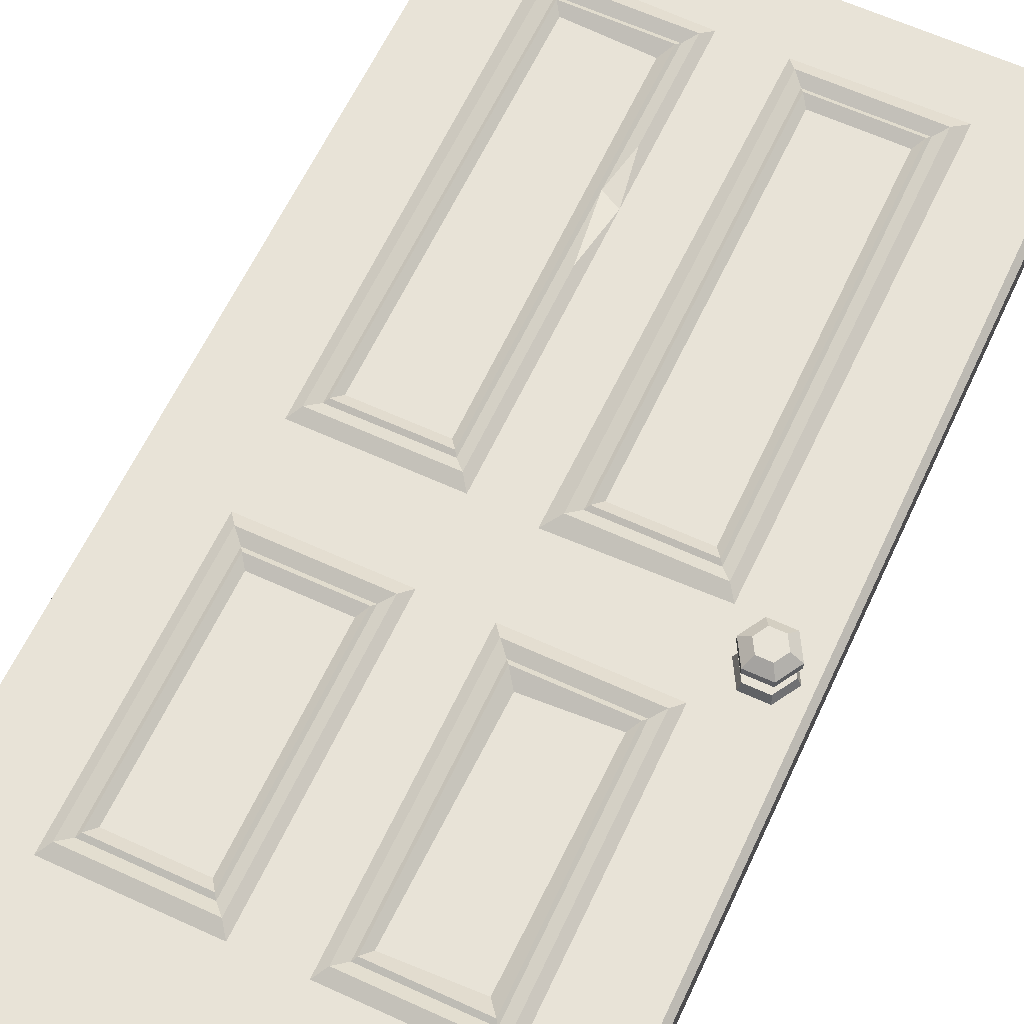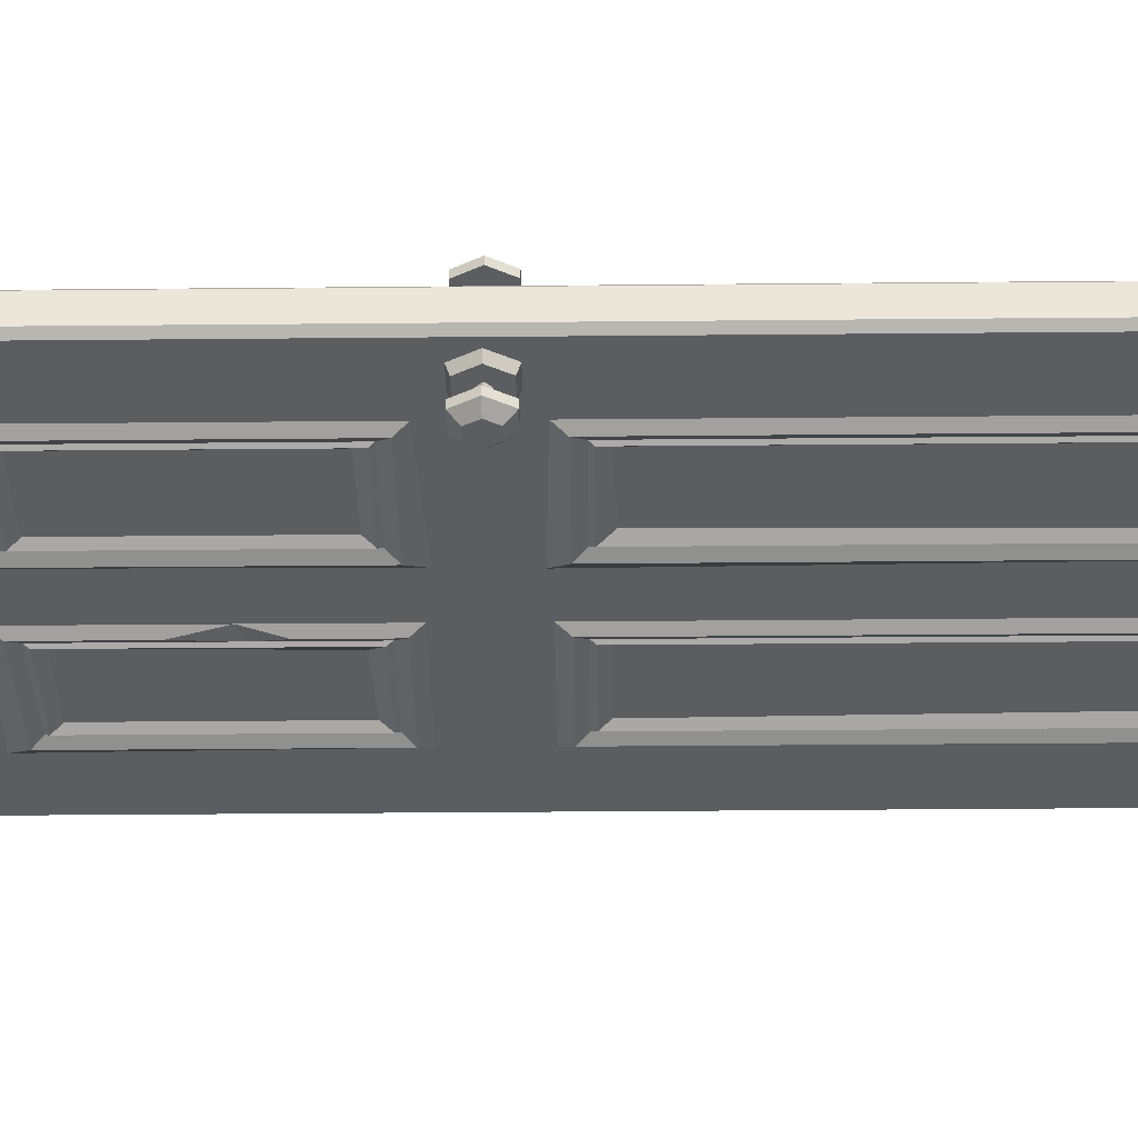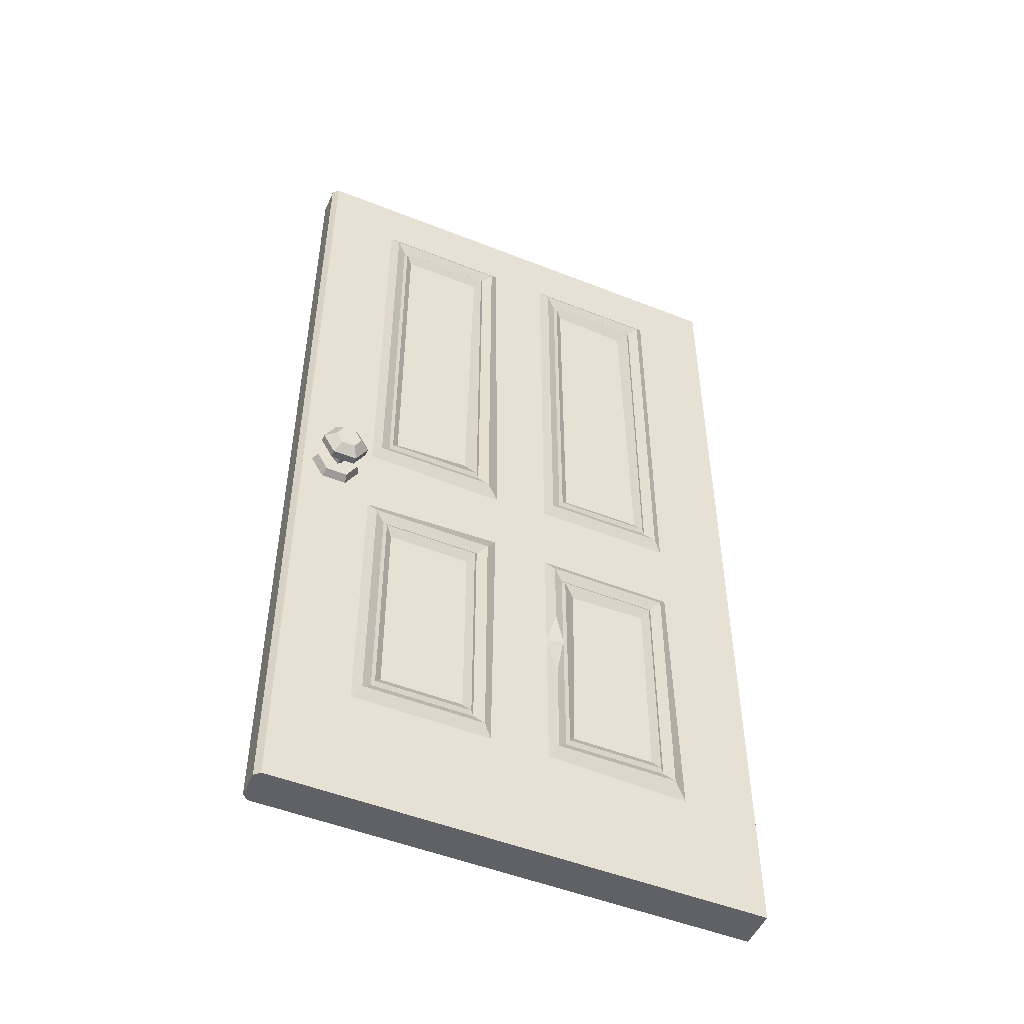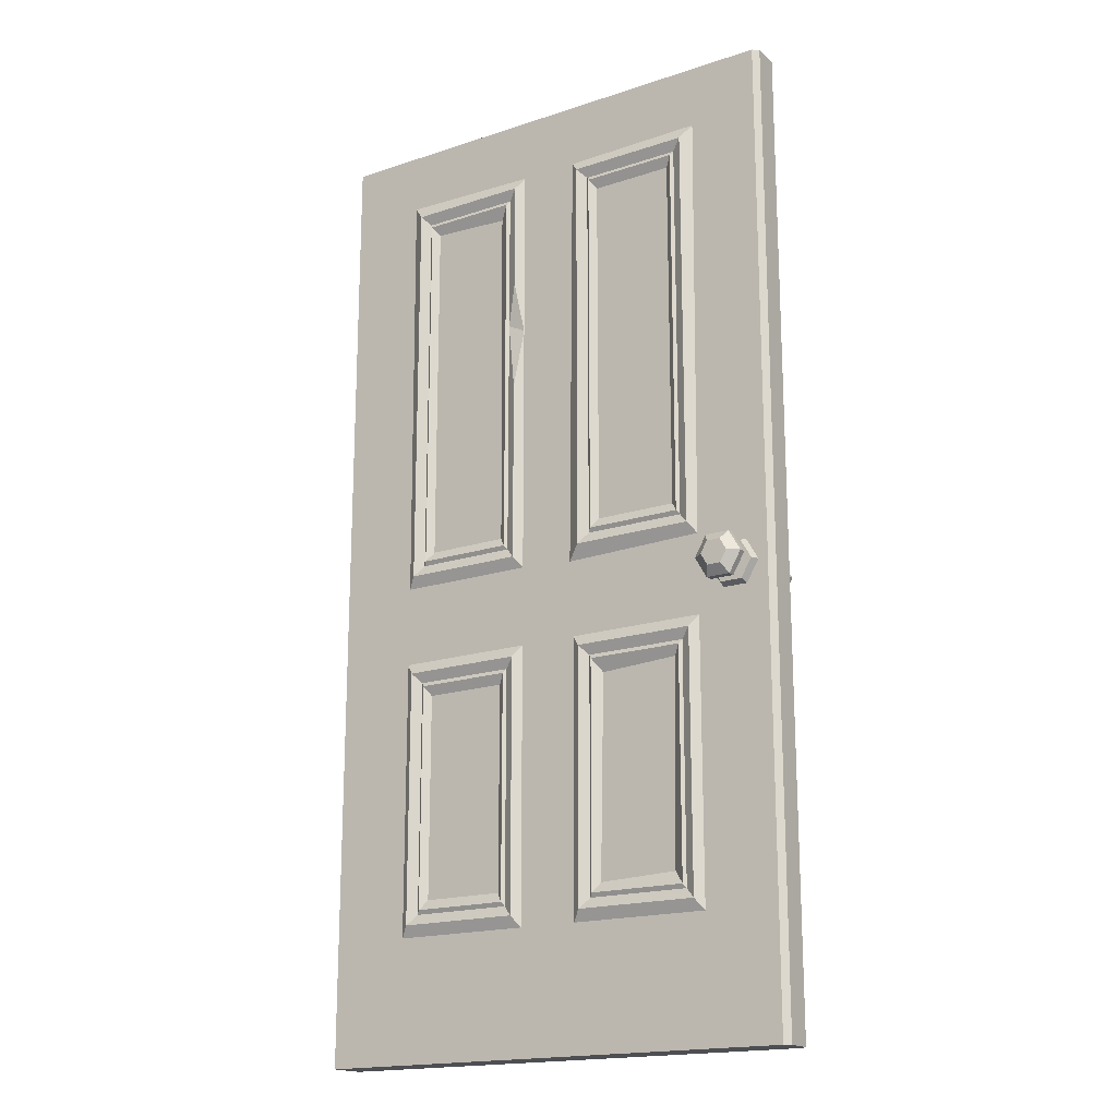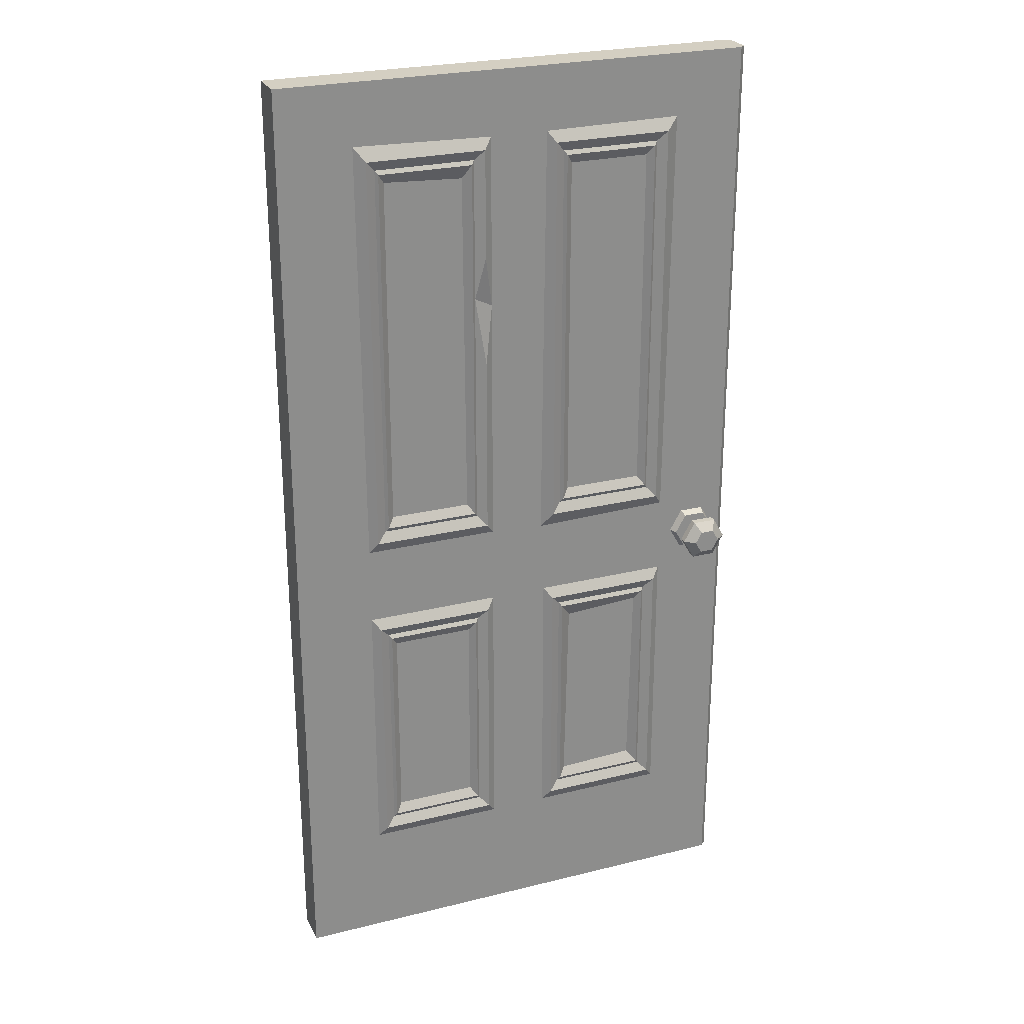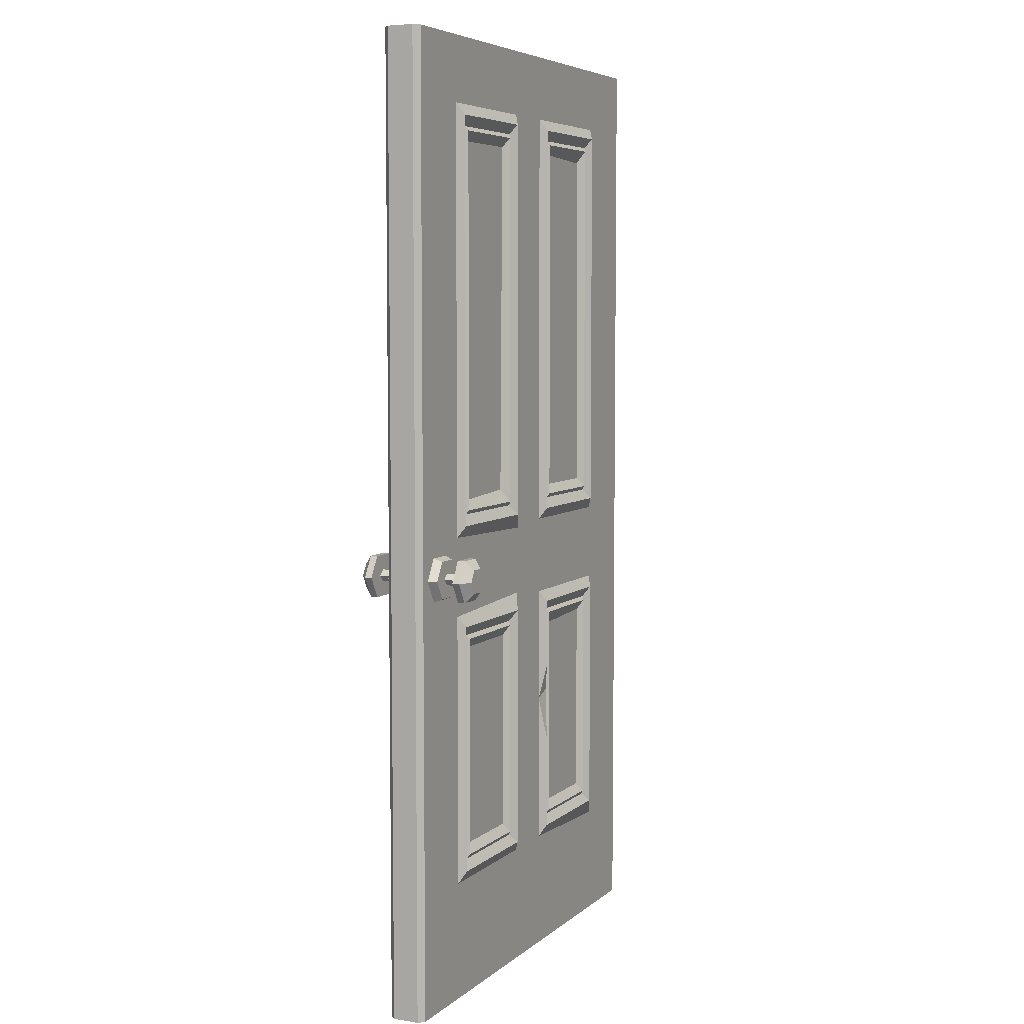
<metadata>
{"format":"obj","ext":"obj","renderer":"f3d","projection":"perspective","resolution":1024,"background":"white","views":[{"elev":62.1,"azim":25.0,"up":"+Z"},{"elev":-36.8,"azim":90.7,"up":"+Z"},{"elev":-50.3,"azim":156.5,"up":"+Y"},{"elev":-17.9,"azim":32.9,"up":"+Y"},{"elev":25.5,"azim":-21.8,"up":"+Y"},{"elev":6.0,"azim":115.2,"up":"+Y"}]}
</metadata>
<code>
v 94.53 93.48 3.751
v 89.44 93.48 3.751
v 86.89 89.07 3.751
v 89.44 84.66 3.751
v 94.53 84.66 3.751
v 97.08 89.07 3.751
v 89.81 92.83 5.483
v 94.15 92.83 5.483
v 87.64 89.07 5.483
v 89.81 85.31 5.483
v 94.15 85.31 5.483
v 96.32 89.07 5.483
v 93.17 89.11 9.125
v 92.02 90.26 9.125
v 90.8 89.04 9.125
v 91.95 87.88 9.125
v 94.39 93.24 9.079
v 89.58 93.24 9.079
v 87.17 89.07 9.079
v 89.58 84.9 9.079
v 94.39 84.9 9.079
v 96.8 89.07 9.079
v 94.39 93.24 10.55
v 89.58 93.24 10.55
v 87.17 89.07 10.55
v 89.58 84.9 10.55
v 94.39 84.9 10.55
v 96.8 89.07 10.55
v 90.63 91.42 12.2
v 93.34 91.42 12.2
v 89.28 89.07 12.2
v 90.63 86.73 12.2
v 93.34 86.73 12.2
v 94.69 89.07 12.2
v 94.53 93.48 -3.751
v 89.44 93.48 -3.751
v 86.89 89.07 -3.751
v 89.44 84.66 -3.751
v 94.53 84.66 -3.751
v 97.08 89.07 -3.751
v 89.81 92.83 -5.483
v 94.15 92.83 -5.483
v 87.64 89.07 -5.483
v 89.81 85.31 -5.483
v 94.15 85.31 -5.483
v 96.32 89.07 -5.483
v 93.17 89.11 -9.125
v 92.02 90.26 -9.125
v 90.8 89.04 -9.125
v 91.95 87.88 -9.125
v 94.39 93.24 -9.079
v 89.58 93.24 -9.079
v 87.17 89.07 -9.079
v 89.58 84.9 -9.079
v 94.39 84.9 -9.079
v 96.8 89.07 -9.079
v 94.39 93.24 -10.55
v 89.58 93.24 -10.55
v 87.17 89.07 -10.55
v 89.58 84.9 -10.55
v 94.39 84.9 -10.55
v 96.8 89.07 -10.55
v 90.63 91.42 -12.2
v 93.34 91.42 -12.2
v 89.28 89.07 -12.2
v 90.63 86.73 -12.2
v 93.34 86.73 -12.2
v 94.69 89.07 -12.2
v -0.1404 0 3.88
v -0.1404 196.7 3.88
v -0.1404 196.7 -3.777
v -0.1404 0 -3.777
v 15.86 24.49 3.88
v 84.14 24.49 3.88
v 84.88 183.8 3.88
v 15.28 184.1 3.88
v 84.14 183.4 -3.777
v 15.86 183.4 -3.777
v 84.14 24.49 -3.777
v 15.08 23.32 -3.777
v 56.01 24.49 -3.777
v 43.99 24.49 -3.777
v 43.99 183.4 -3.777
v 56.01 183.4 -3.777
v 56.01 183.4 3.88
v 43.99 183.4 3.88
v 43.99 24.49 3.88
v 56.01 24.49 3.88
v 56.01 80.25 3.88
v 55.19 95.73 3.88
v 43.99 96.44 3.88
v 43.99 80.25 3.88
v 15.86 96.44 3.88
v 15.86 80.25 3.88
v 84.14 96.44 3.88
v 84.14 80.25 3.88
v 84.14 96.44 -3.777
v 84.14 80.25 -3.777
v 43.99 80.25 -3.777
v 43.99 96.44 -3.777
v 55.18 95.62 -3.777
v 55.48 81.49 -3.777
v 15.86 96.44 -3.777
v 15.86 80.25 -3.777
v 57.71 98.73 5.08
v 82.44 98.73 5.08
v 57.71 181.2 5.08
v 82.44 181.2 5.08
v 57.71 181.2 -4.977
v 82.44 181.2 -4.977
v 42.29 181.2 -4.977
v 17.56 181.2 -4.977
v 42.29 181.2 5.08
v 17.56 181.2 5.08
v 57.71 26.78 5.08
v 57.71 77.96 5.08
v 82.44 26.78 5.08
v 82.44 77.96 5.08
v 57.71 77.96 -4.977
v 57.71 26.78 -4.977
v 82.44 77.96 -4.977
v 82.44 26.78 -4.977
v 42.29 77.96 -4.977
v 17.56 77.96 -4.977
v 42.29 26.78 -4.977
v 17.56 26.78 -4.977
v 42.29 26.78 5.08
v 17.56 26.78 5.08
v 42.29 77.96 5.08
v 17.56 77.96 5.08
v 82.44 98.73 -4.977
v 57.71 98.73 -4.977
v 42.29 98.73 -4.977
v 17.56 98.73 -4.977
v 42.29 98.73 5.08
v 17.56 98.73 5.08
v 59.71 100.9 3.98
v 80.44 100.9 3.98
v 59.71 179.1 3.98
v 80.44 179.1 3.98
v 59.71 179.1 -3.877
v 80.44 179.1 -3.877
v 40.29 179.1 -3.877
v 19.56 179.1 -3.877
v 40.29 179.1 3.98
v 19.56 179.1 3.98
v 59.71 28.83 3.98
v 59.71 75.91 3.98
v 80.44 28.83 3.98
v 80.44 75.91 3.98
v 59.71 75.91 -3.877
v 59.71 28.83 -3.877
v 80.44 75.91 -3.877
v 80.44 28.83 -3.877
v 40.29 75.91 -3.877
v 19.56 75.91 -3.877
v 40.29 28.83 -3.877
v 19.56 28.83 -3.877
v 40.29 28.83 3.98
v 19.56 28.83 3.98
v 40.29 75.91 3.98
v 19.56 75.91 3.98
v 80.44 100.9 -3.877
v 59.71 100.9 -3.877
v 40.29 100.9 -3.877
v 19.56 100.9 -3.877
v 40.29 100.9 3.98
v 19.56 100.9 3.98
v 60.31 101.7 4.48
v 79.84 101.7 4.48
v 60.31 178.3 4.48
v 79.84 178.3 4.48
v 60.31 178.3 -4.377
v 79.84 178.3 -4.377
v 39.69 178.3 -4.377
v 20.16 178.3 -4.377
v 39.69 178.3 4.48
v 20.16 178.3 4.48
v 60.31 29.67 4.48
v 60.31 75.07 4.48
v 79.84 29.67 4.48
v 79.84 75.07 4.48
v 60.31 75.07 -4.377
v 60.31 29.67 -4.377
v 79.84 75.07 -4.377
v 79.84 29.67 -4.377
v 39.69 75.07 -4.377
v 20.16 75.07 -4.377
v 39.69 29.67 -4.377
v 20.16 29.67 -4.377
v 39.69 29.67 4.48
v 20.16 29.67 4.48
v 39.69 75.07 4.48
v 20.16 75.07 4.48
v 79.84 101.7 -4.377
v 60.31 101.7 -4.377
v 39.69 101.7 -4.377
v 20.16 101.7 -4.377
v 39.69 101.7 4.48
v 20.16 101.7 4.48
v 61.71 103.7 3.369
v 78.44 103.7 3.369
v 61.71 176.3 3.369
v 78.44 176.3 3.369
v 61.71 176.3 -3.266
v 78.44 176.3 -3.266
v 38.29 176.3 -3.266
v 22.49 175.5 -3.266
v 37.88 175.5 3.369
v 21.56 176.3 3.369
v 61.71 31.64 3.369
v 62.48 72.17 3.369
v 77.8 32.3 3.369
v 78.44 73.09 3.369
v 61.71 73.09 -3.266
v 61.71 31.64 -3.266
v 78.44 73.09 -3.266
v 78.44 31.64 -3.266
v 37.41 72.41 -3.266
v 21.56 73.09 -3.266
v 38.29 31.64 -3.266
v 21.56 31.64 -3.266
v 38.29 31.64 3.369
v 21.56 31.64 3.369
v 38.29 73.09 3.369
v 21.56 73.09 3.369
v 78.44 103.7 -3.266
v 62.72 104.5 -3.266
v 38.29 103.7 -3.266
v 21.56 103.7 -3.266
v 38.29 103.7 3.369
v 21.56 103.7 3.369
v 98.99 0 3.88
v 100.1 0 2.731
v 100.1 196.7 2.731
v 98.99 196.7 3.88
v 98.99 196.7 -3.777
v 100.1 196.7 -2.629
v 100.1 0 -2.629
v 98.99 0 -3.777
v 42.29 158.8 5.08
v 42.29 135.9 5.08
v 43.99 148.2 3.88
v 40.29 150 3.98
v 42.29 47 -4.977
v 42.29 63.17 -4.977
v 40.29 57.7 -3.877
v 43.99 56.08 -3.777
f 7 9 8
f 12 8 9 11
f 9 10 11
f 1 2 7 8
f 2 3 9 7
f 3 4 10 9
f 4 5 11 10
f 5 6 12 11
f 6 1 8 12
f 48 14 13 47
f 49 15 14 48
f 50 16 15 49
f 47 13 16 50
f 17 18 24 23
f 18 19 25 24
f 19 20 26 25
f 20 21 27 26
f 21 22 28 27
f 22 17 23 28
f 23 24 29 30
f 24 25 31 29
f 25 26 32 31
f 26 27 33 32
f 27 28 34 33
f 28 23 30 34
f 30 29 31 34
f 18 17 22 19
f 34 31 32 33
f 19 22 21 20
f 46 45 42
f 41 42 45 43
f 45 44 43
f 35 42 41 36
f 36 41 43 37
f 37 43 44 38
f 38 44 45 39
f 39 45 46 40
f 40 46 42 35
f 51 57 58 52
f 52 58 59 53
f 53 59 60 54
f 54 60 61 55
f 55 61 62 56
f 56 62 57 51
f 57 64 63 58
f 58 63 65 59
f 59 65 66 60
f 60 66 67 61
f 61 67 68 62
f 62 68 64 57
f 64 68 65 63
f 52 53 56 51
f 68 67 66 65
f 53 54 55 56
f 81 240 72 82
f 81 82 248 99 102
f 83 84 101 100
f 85 236 70 86
f 85 86 243 91 90
f 87 88 89 92
f 90 89 96 95
f 92 91 93 94
f 94 93 69
f 97 98 102 101
f 100 99 104 103
f 103 104 72
f 82 72 80
f 71 83 78
f 86 70 76
f 69 87 73
f 202 204 203 201
f 212 211 213 214
f 216 215 217 218
f 220 219 221 222
f 72 104 80
f 94 69 73
f 224 223 225 226
f 235 234 239 238
f 206 227 228 205
f 207 229 230 208
f 103 72 71 78
f 71 72 69 70
f 70 69 93 76
f 210 232 231 209
f 89 90 91 92
f 99 100 101 102
f 90 95 106 105
f 106 95 75 108
f 107 85 90 105
f 75 85 107 108
f 84 77 110 109
f 110 77 97 131
f 78 83 111 112
f 111 83 100 133
f 86 76 114 113
f 114 76 93 136
f 89 88 115 116
f 88 74 117 115
f 74 96 118 117
f 96 89 116 118
f 81 102 119 120
f 102 98 121 119
f 98 79 122 121
f 79 81 120 122
f 104 99 123 124
f 245 248 82 125
f 82 80 126 125
f 80 104 124 126
f 73 87 127 128
f 87 92 129 127
f 92 94 130 129
f 94 73 128 130
f 97 101 132 131
f 132 101 84 109
f 100 103 134 133
f 134 103 78 112
f 241 243 86 113
f 93 91 135 136
f 105 106 138 137
f 138 106 108 140
f 139 107 105 137
f 108 107 139 140
f 109 110 142 141
f 142 110 131 163
f 112 111 143 144
f 143 111 133 165
f 113 114 146 145
f 146 114 136 168
f 116 115 147 148
f 115 117 149 147
f 117 118 150 149
f 118 116 148 150
f 120 119 151 152
f 119 121 153 151
f 121 122 154 153
f 122 120 152 154
f 124 123 155 156
f 123 246 247 155
f 125 126 158 157
f 126 124 156 158
f 128 127 159 160
f 127 129 161 159
f 129 130 162 161
f 130 128 160 162
f 131 132 164 163
f 164 132 109 141
f 133 134 166 165
f 166 134 112 144
f 167 135 242 244
f 136 135 167 168
f 137 138 170 169
f 170 138 140 172
f 171 139 137 169
f 140 139 171 172
f 141 142 174 173
f 174 142 163 195
f 144 143 175 176
f 175 143 165 197
f 145 146 178 177
f 178 146 168 200
f 148 147 179 180
f 147 149 181 179
f 149 150 182 181
f 150 148 180 182
f 152 151 183 184
f 151 153 185 183
f 153 154 186 185
f 154 152 184 186
f 156 155 187 188
f 155 247 157 189 187
f 157 158 190 189
f 158 156 188 190
f 160 159 191 192
f 159 161 193 191
f 161 162 194 193
f 162 160 192 194
f 163 164 196 195
f 196 164 141 173
f 165 166 198 197
f 198 166 144 176
f 199 167 244 145 177
f 168 167 199 200
f 169 170 202 201
f 202 170 172 204
f 201 203 171 169
f 172 171 203 204
f 173 174 206 205
f 206 174 195 227
f 176 175 207 208
f 207 175 197 229
f 177 178 210 209
f 210 178 200 232
f 180 179 211 212
f 179 181 213 211
f 181 182 214 213
f 182 180 212 214
f 184 183 215 216
f 183 185 217 215
f 185 186 218 217
f 186 184 216 218
f 188 187 219 220
f 187 189 221 219
f 189 190 222 221
f 190 188 220 222
f 192 191 223 224
f 191 193 225 223
f 193 194 226 225
f 194 192 224 226
f 195 196 228 227
f 205 228 196 173
f 197 198 230 229
f 208 230 198 176
f 209 231 199 177
f 200 199 231 232
f 240 233 69 72
f 236 237 71 70
f 233 234 235 236
f 237 238 239 240
f 238 237 236 235
f 95 236 75
f 75 236 85
f 233 236 95 96
f 233 74 88
f 233 96 74
f 233 88 87 69
f 98 240 79
f 79 240 81
f 237 240 98 97
f 237 77 84
f 237 97 77
f 237 84 83 71
f 234 233 240 239
f 135 91 243 242
f 244 241 113 145
f 244 243 241
f 244 242 243
f 247 245 125 157
f 247 246 248
f 99 248 246 123
f 247 248 245

</code>
